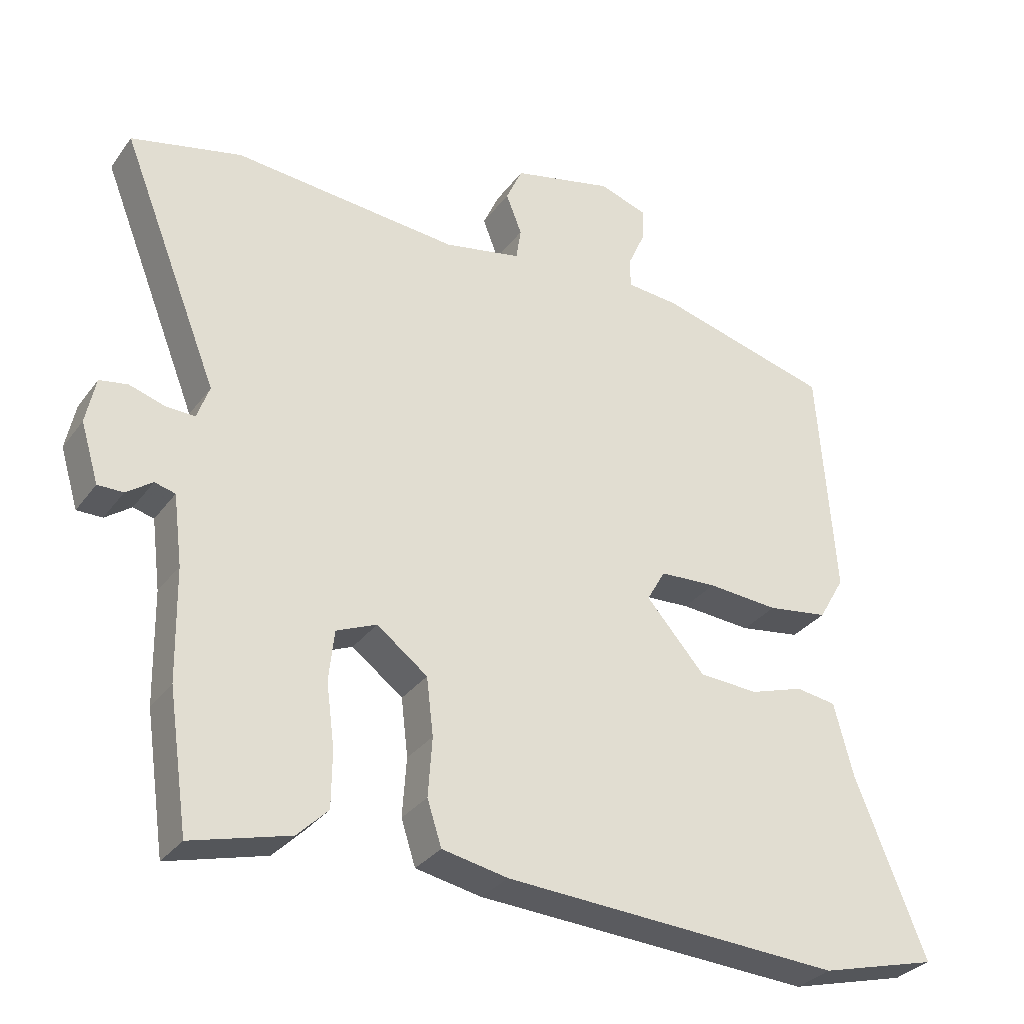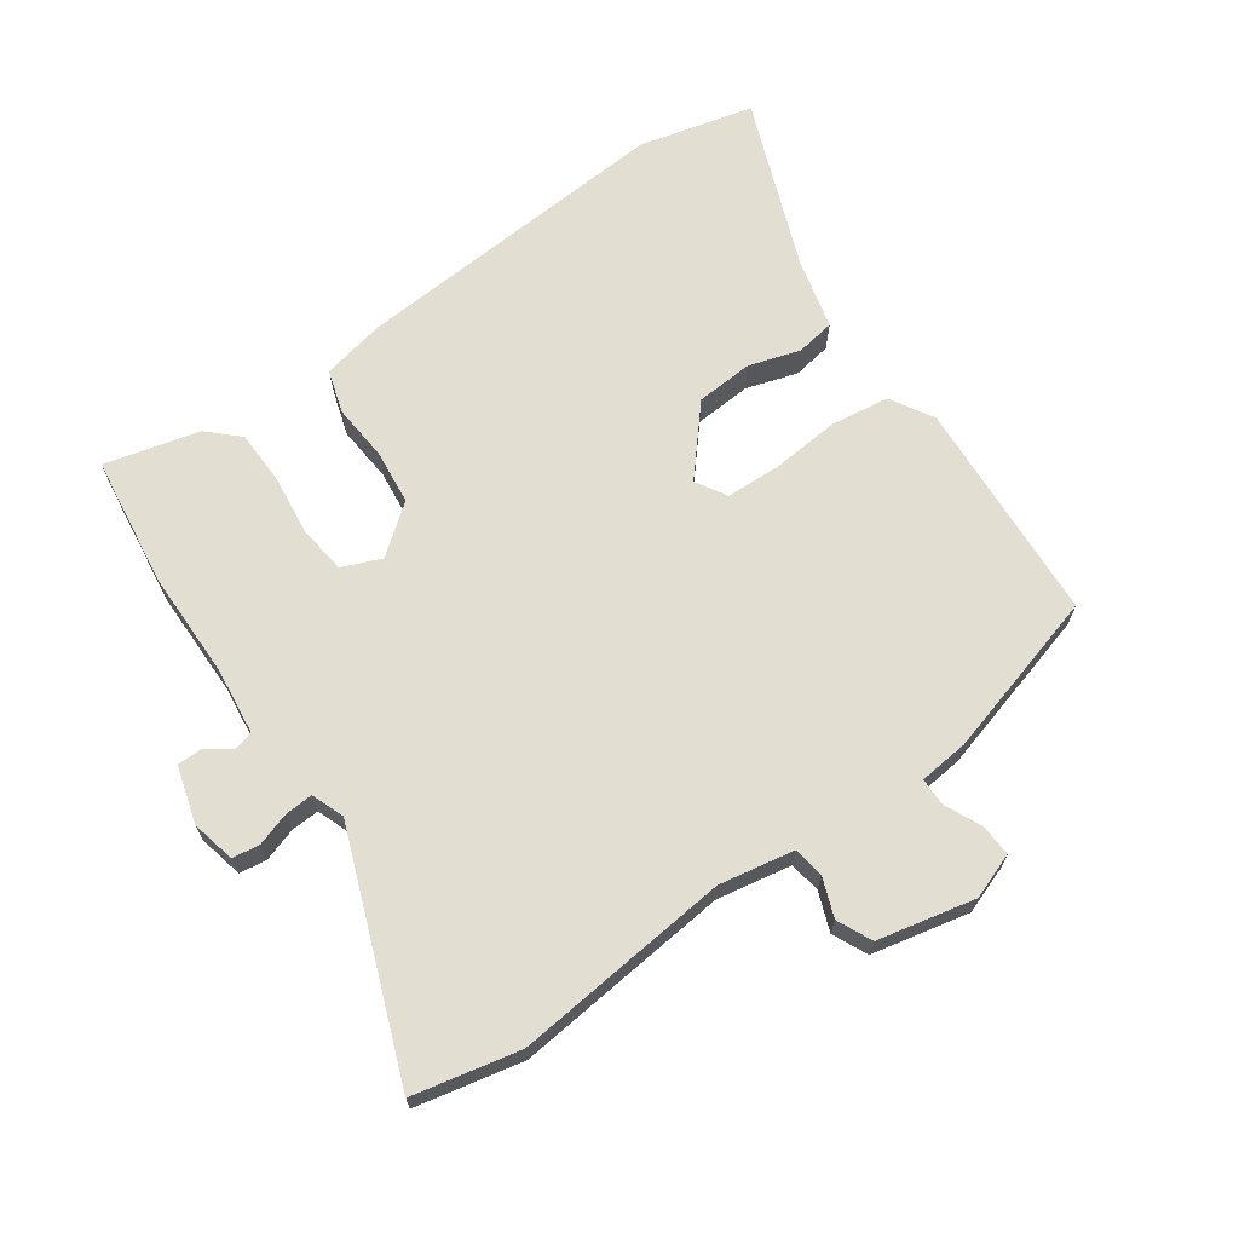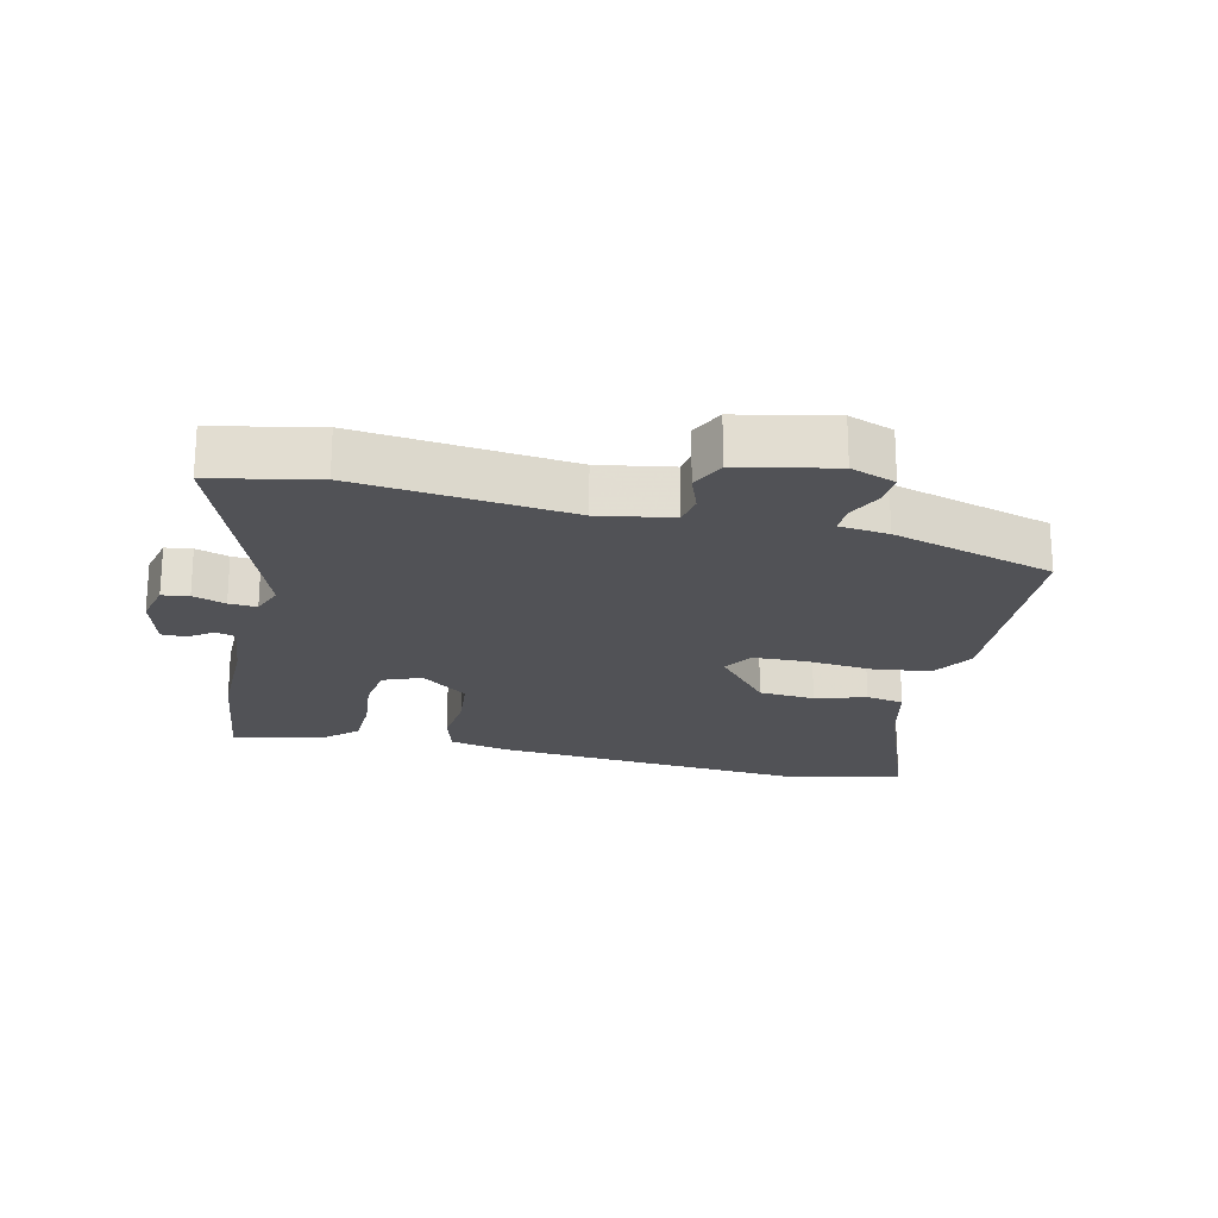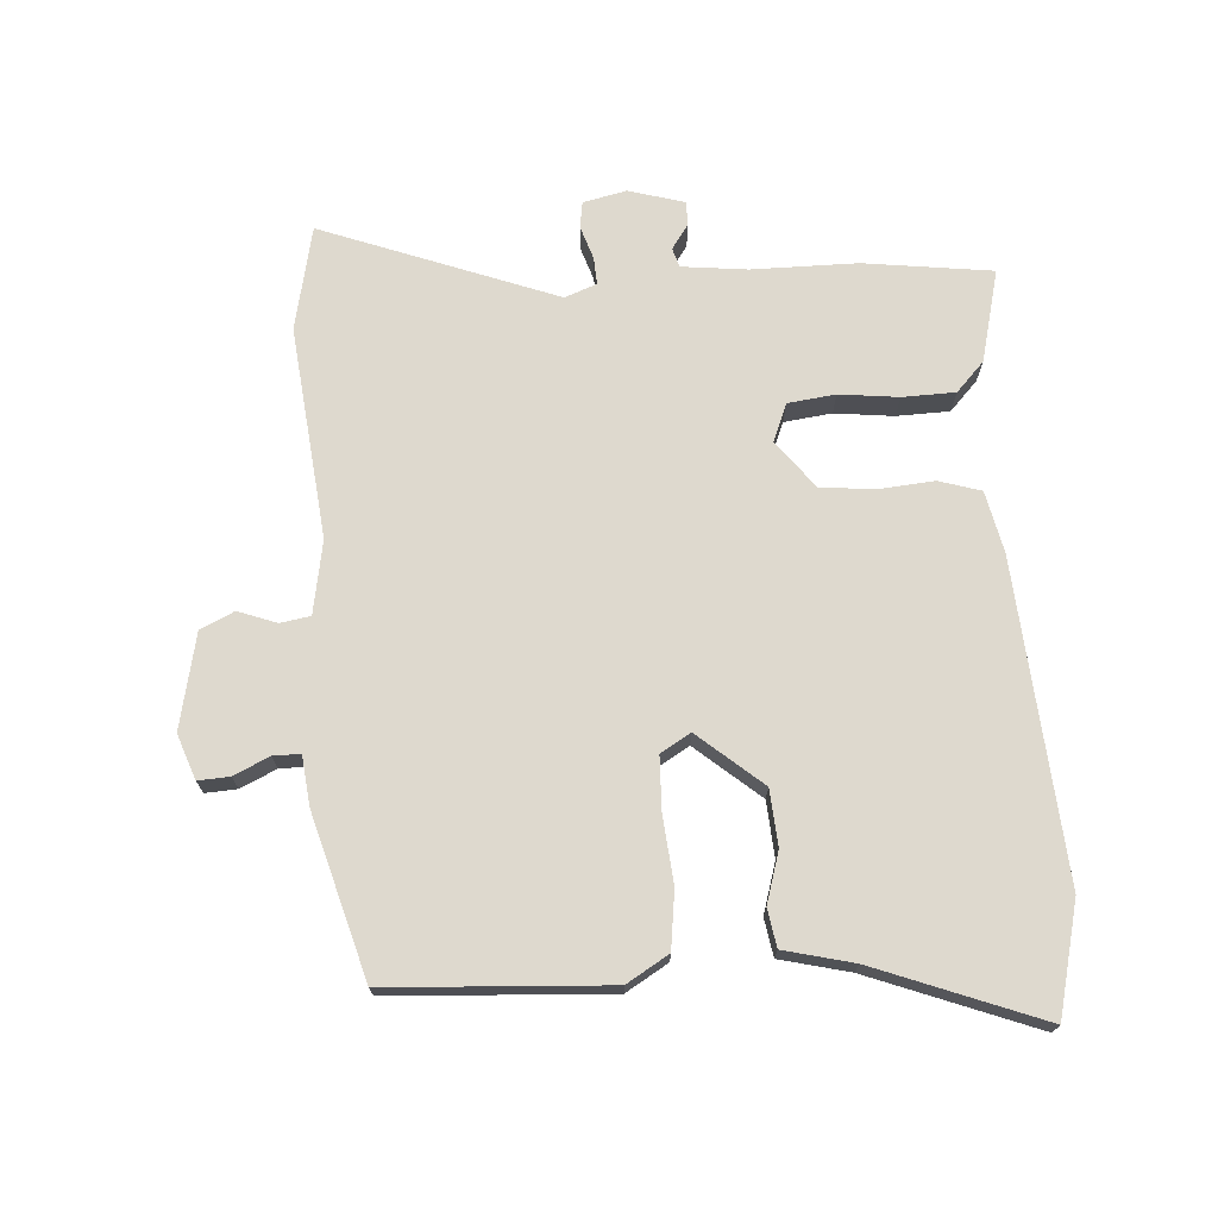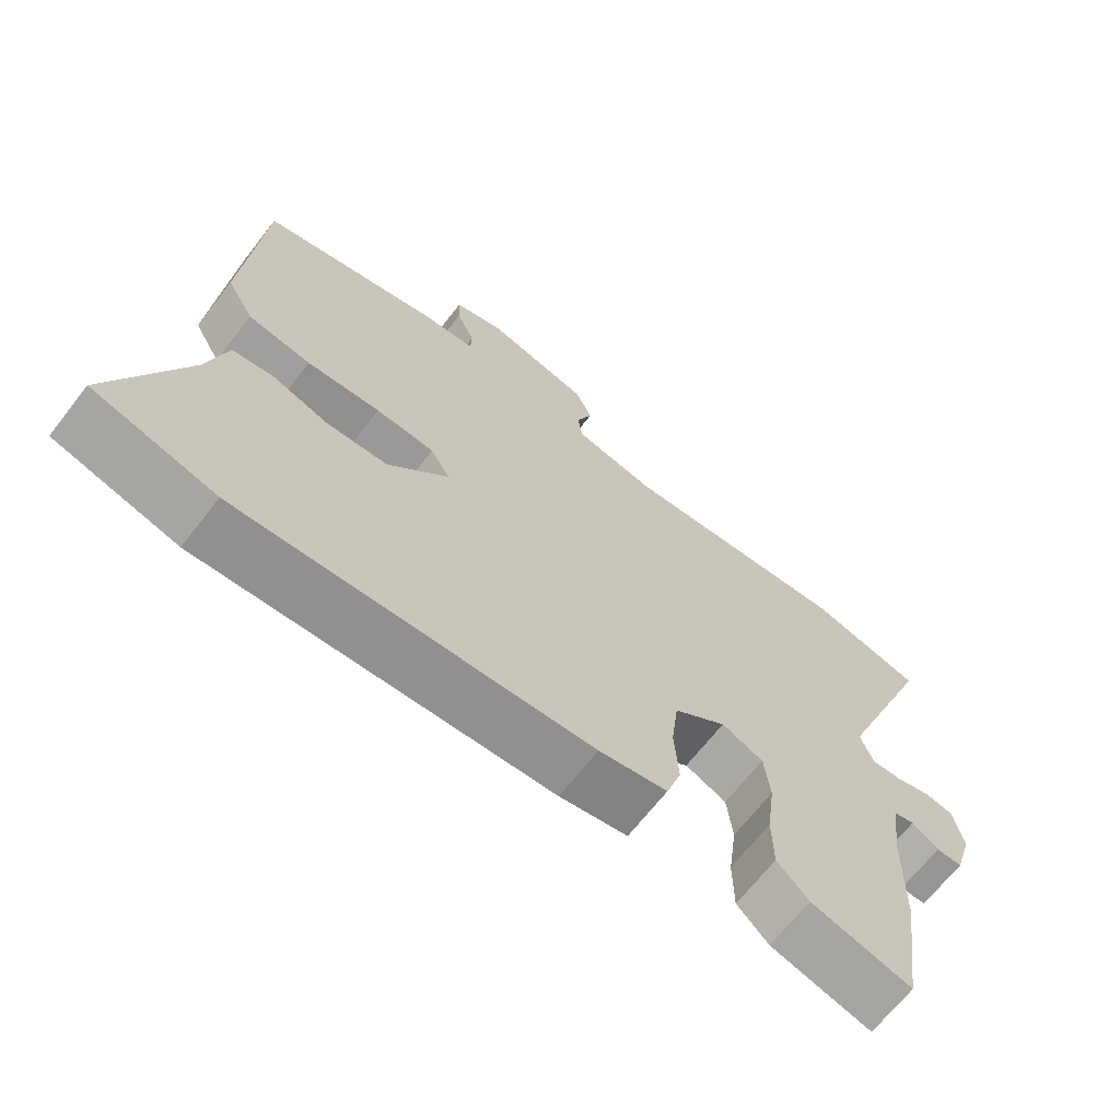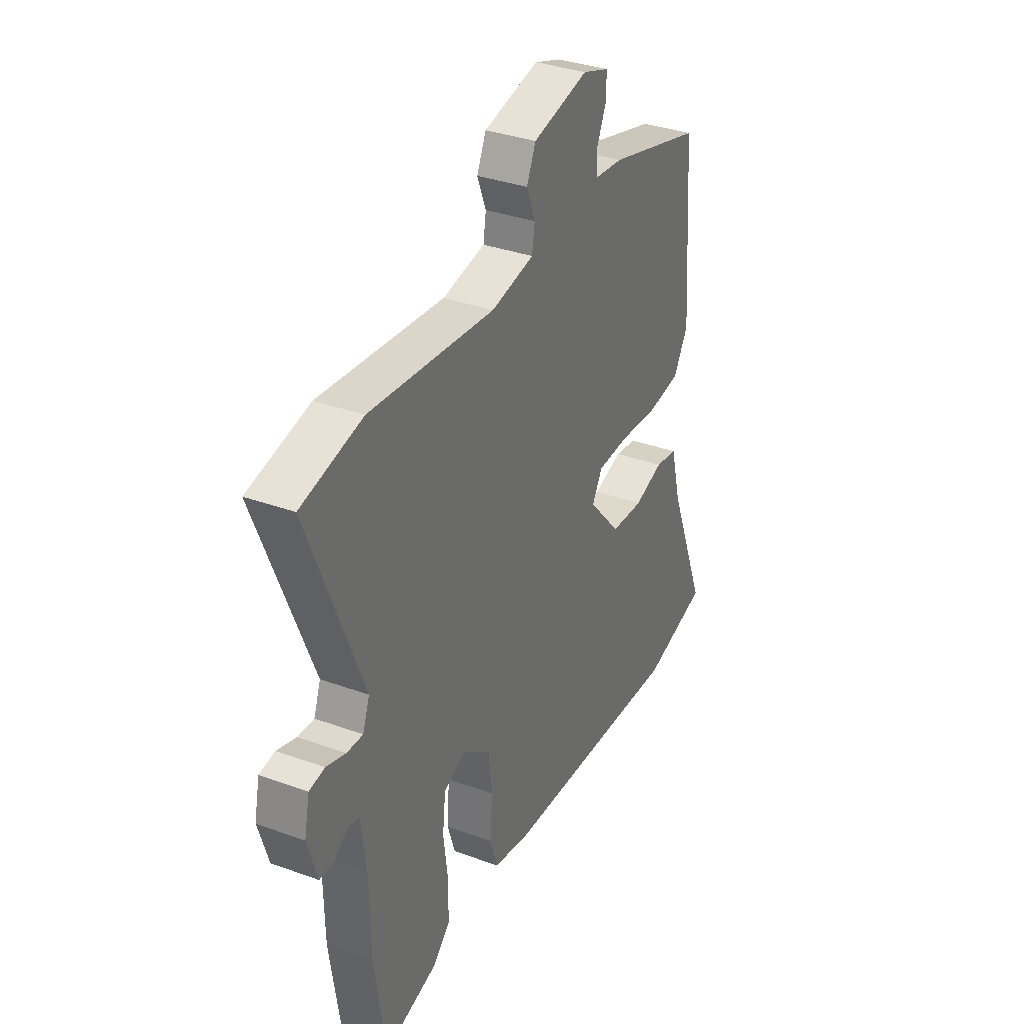
<metadata>
{"format":"obj","ext":"obj","renderer":"f3d","projection":"perspective","resolution":1024,"background":"white","views":[{"elev":-31.3,"azim":-29.9,"up":"+Z"},{"elev":67.6,"azim":-35.8,"up":"+Y"},{"elev":-21.2,"azim":-14.2,"up":"+Y"},{"elev":71.6,"azim":85.3,"up":"+Y"},{"elev":-67.5,"azim":142.1,"up":"+Z"},{"elev":34.3,"azim":-63.9,"up":"+Z"}]}
</metadata>
<code>
v -0.495 0.07 -0.532
v -0.524 0.07 -0.333
v -0.527 0.07 -0.17
v -0.54 0.07 -0.068
v -0.57 0.07 -0.06
v -0.608 0.07 -0.087
v -0.645 0.07 -0.087
v -0.671 0.07 -0.001
v -0.657 0.07 0.066
v -0.616 0.07 0.073
v -0.565 0.07 0.057
v -0.522 0.07 0.055
v -0.504 0.07 0.105
v -0.647 0.07 0.466
v -0.486 0.07 0.503
v -0.156 0.07 0.473
v -0.043 0.07 0.495
v -0.036 0.07 0.542
v -0.059 0.07 0.601
v -0.035 0.07 0.654
v 0.112 0.07 0.688
v 0.182 0.07 0.664
v 0.18 0.07 0.615
v 0.155 0.07 0.559
v 0.156 0.07 0.517
v 0.232 0.07 0.51
v 0.485 0.07 0.442
v 0.51 0.07 0.102
v 0.472 0.07 0.036
v 0.383 0.07 0.023
v 0.279 0.07 0.031
v 0.196 0.07 0.027
v 0.169 0.07 -0.02
v 0.255 0.07 -0.118
v 0.342 0.07 -0.123
v 0.42 0.07 -0.098
v 0.479 0.07 -0.107
v 0.507 0.07 -0.214
v 0.61 0.07 -0.471
v 0.438 0.07 -0.516
v -0.056 0.07 -0.487
v -0.152 0.07 -0.468
v -0.173 0.07 -0.403
v -0.167 0.07 -0.317
v -0.177 0.07 -0.233
v -0.251 0.07 -0.177
v -0.31 0.07 -0.202
v -0.318 0.07 -0.276
v -0.306 0.07 -0.368
v -0.307 0.07 -0.45
v -0.352 0.07 -0.494
v -0.495 0 -0.532
v -0.524 0 -0.333
v -0.527 0 -0.17
v -0.54 0 -0.068
v -0.57 0 -0.06
v -0.608 0 -0.087
v -0.645 0 -0.087
v -0.671 0 -0.001
v -0.657 0 0.066
v -0.616 0 0.073
v -0.565 0 0.057
v -0.522 0 0.055
v -0.504 0 0.105
v -0.647 0 0.466
v -0.486 0 0.503
v -0.156 0 0.473
v -0.043 0 0.495
v -0.036 0 0.542
v -0.059 0 0.601
v -0.035 0 0.654
v 0.112 0 0.688
v 0.182 0 0.664
v 0.18 0 0.615
v 0.155 0 0.559
v 0.156 0 0.517
v 0.232 0 0.51
v 0.485 0 0.442
v 0.51 0 0.102
v 0.472 0 0.036
v 0.383 0 0.023
v 0.279 0 0.031
v 0.196 0 0.027
v 0.169 0 -0.02
v 0.255 0 -0.118
v 0.342 0 -0.123
v 0.42 0 -0.098
v 0.479 0 -0.107
v 0.507 0 -0.214
v 0.61 0 -0.471
v 0.438 0 -0.516
v -0.056 0 -0.487
v -0.152 0 -0.468
v -0.173 0 -0.403
v -0.167 0 -0.317
v -0.177 0 -0.233
v -0.251 0 -0.177
v -0.31 0 -0.202
v -0.318 0 -0.276
v -0.306 0 -0.368
v -0.307 0 -0.45
v -0.352 0 -0.494
f 48 49 50 51
f 47 48 51 1
f 41 42 43 44
f 41 44 45
f 38 39 40 41
f 38 41 45
f 35 36 37 38
f 34 35 38 45
f 33 34 45 46
f 28 29 30 31
f 28 31 32
f 25 26 27 28
f 25 28 32
f 21 22 23 24
f 21 24 25
f 18 19 20 21
f 17 18 21 25
f 16 17 25 32
f 13 14 15 16
f 12 13 16 32
f 8 9 10 11
f 8 11 12
f 5 6 7 8
f 4 5 8 12
f 3 4 12 32
f 47 1 2 3
f 46 47 3 32
f 32 33 46
f 102 101 100 99
f 52 102 99 98
f 95 94 93 92
f 96 95 92
f 92 91 90 89
f 96 92 89
f 89 88 87 86
f 96 89 86 85
f 97 96 85 84
f 82 81 80 79
f 83 82 79
f 79 78 77 76
f 83 79 76
f 75 74 73 72
f 76 75 72
f 72 71 70 69
f 76 72 69 68
f 83 76 68 67
f 67 66 65 64
f 83 67 64 63
f 62 61 60 59
f 63 62 59
f 59 58 57 56
f 63 59 56 55
f 83 63 55 54
f 54 53 52 98
f 83 54 98 97
f 97 84 83
f 1 52 53 2
f 2 53 54 3
f 3 54 55 4
f 4 55 56 5
f 5 56 57 6
f 6 57 58 7
f 7 58 59 8
f 8 59 60 9
f 9 60 61 10
f 10 61 62 11
f 11 62 63 12
f 12 63 64 13
f 13 64 65 14
f 14 65 66 15
f 15 66 67 16
f 16 67 68 17
f 17 68 69 18
f 18 69 70 19
f 19 70 71 20
f 20 71 72 21
f 21 72 73 22
f 22 73 74 23
f 23 74 75 24
f 24 75 76 25
f 25 76 77 26
f 26 77 78 27
f 27 78 79 28
f 28 79 80 29
f 29 80 81 30
f 30 81 82 31
f 31 82 83 32
f 32 83 84 33
f 33 84 85 34
f 34 85 86 35
f 35 86 87 36
f 36 87 88 37
f 37 88 89 38
f 38 89 90 39
f 39 90 91 40
f 40 91 92 41
f 41 92 93 42
f 42 93 94 43
f 43 94 95 44
f 44 95 96 45
f 45 96 97 46
f 46 97 98 47
f 47 98 99 48
f 48 99 100 49
f 49 100 101 50
f 50 101 102 51
f 51 102 52 1

</code>
